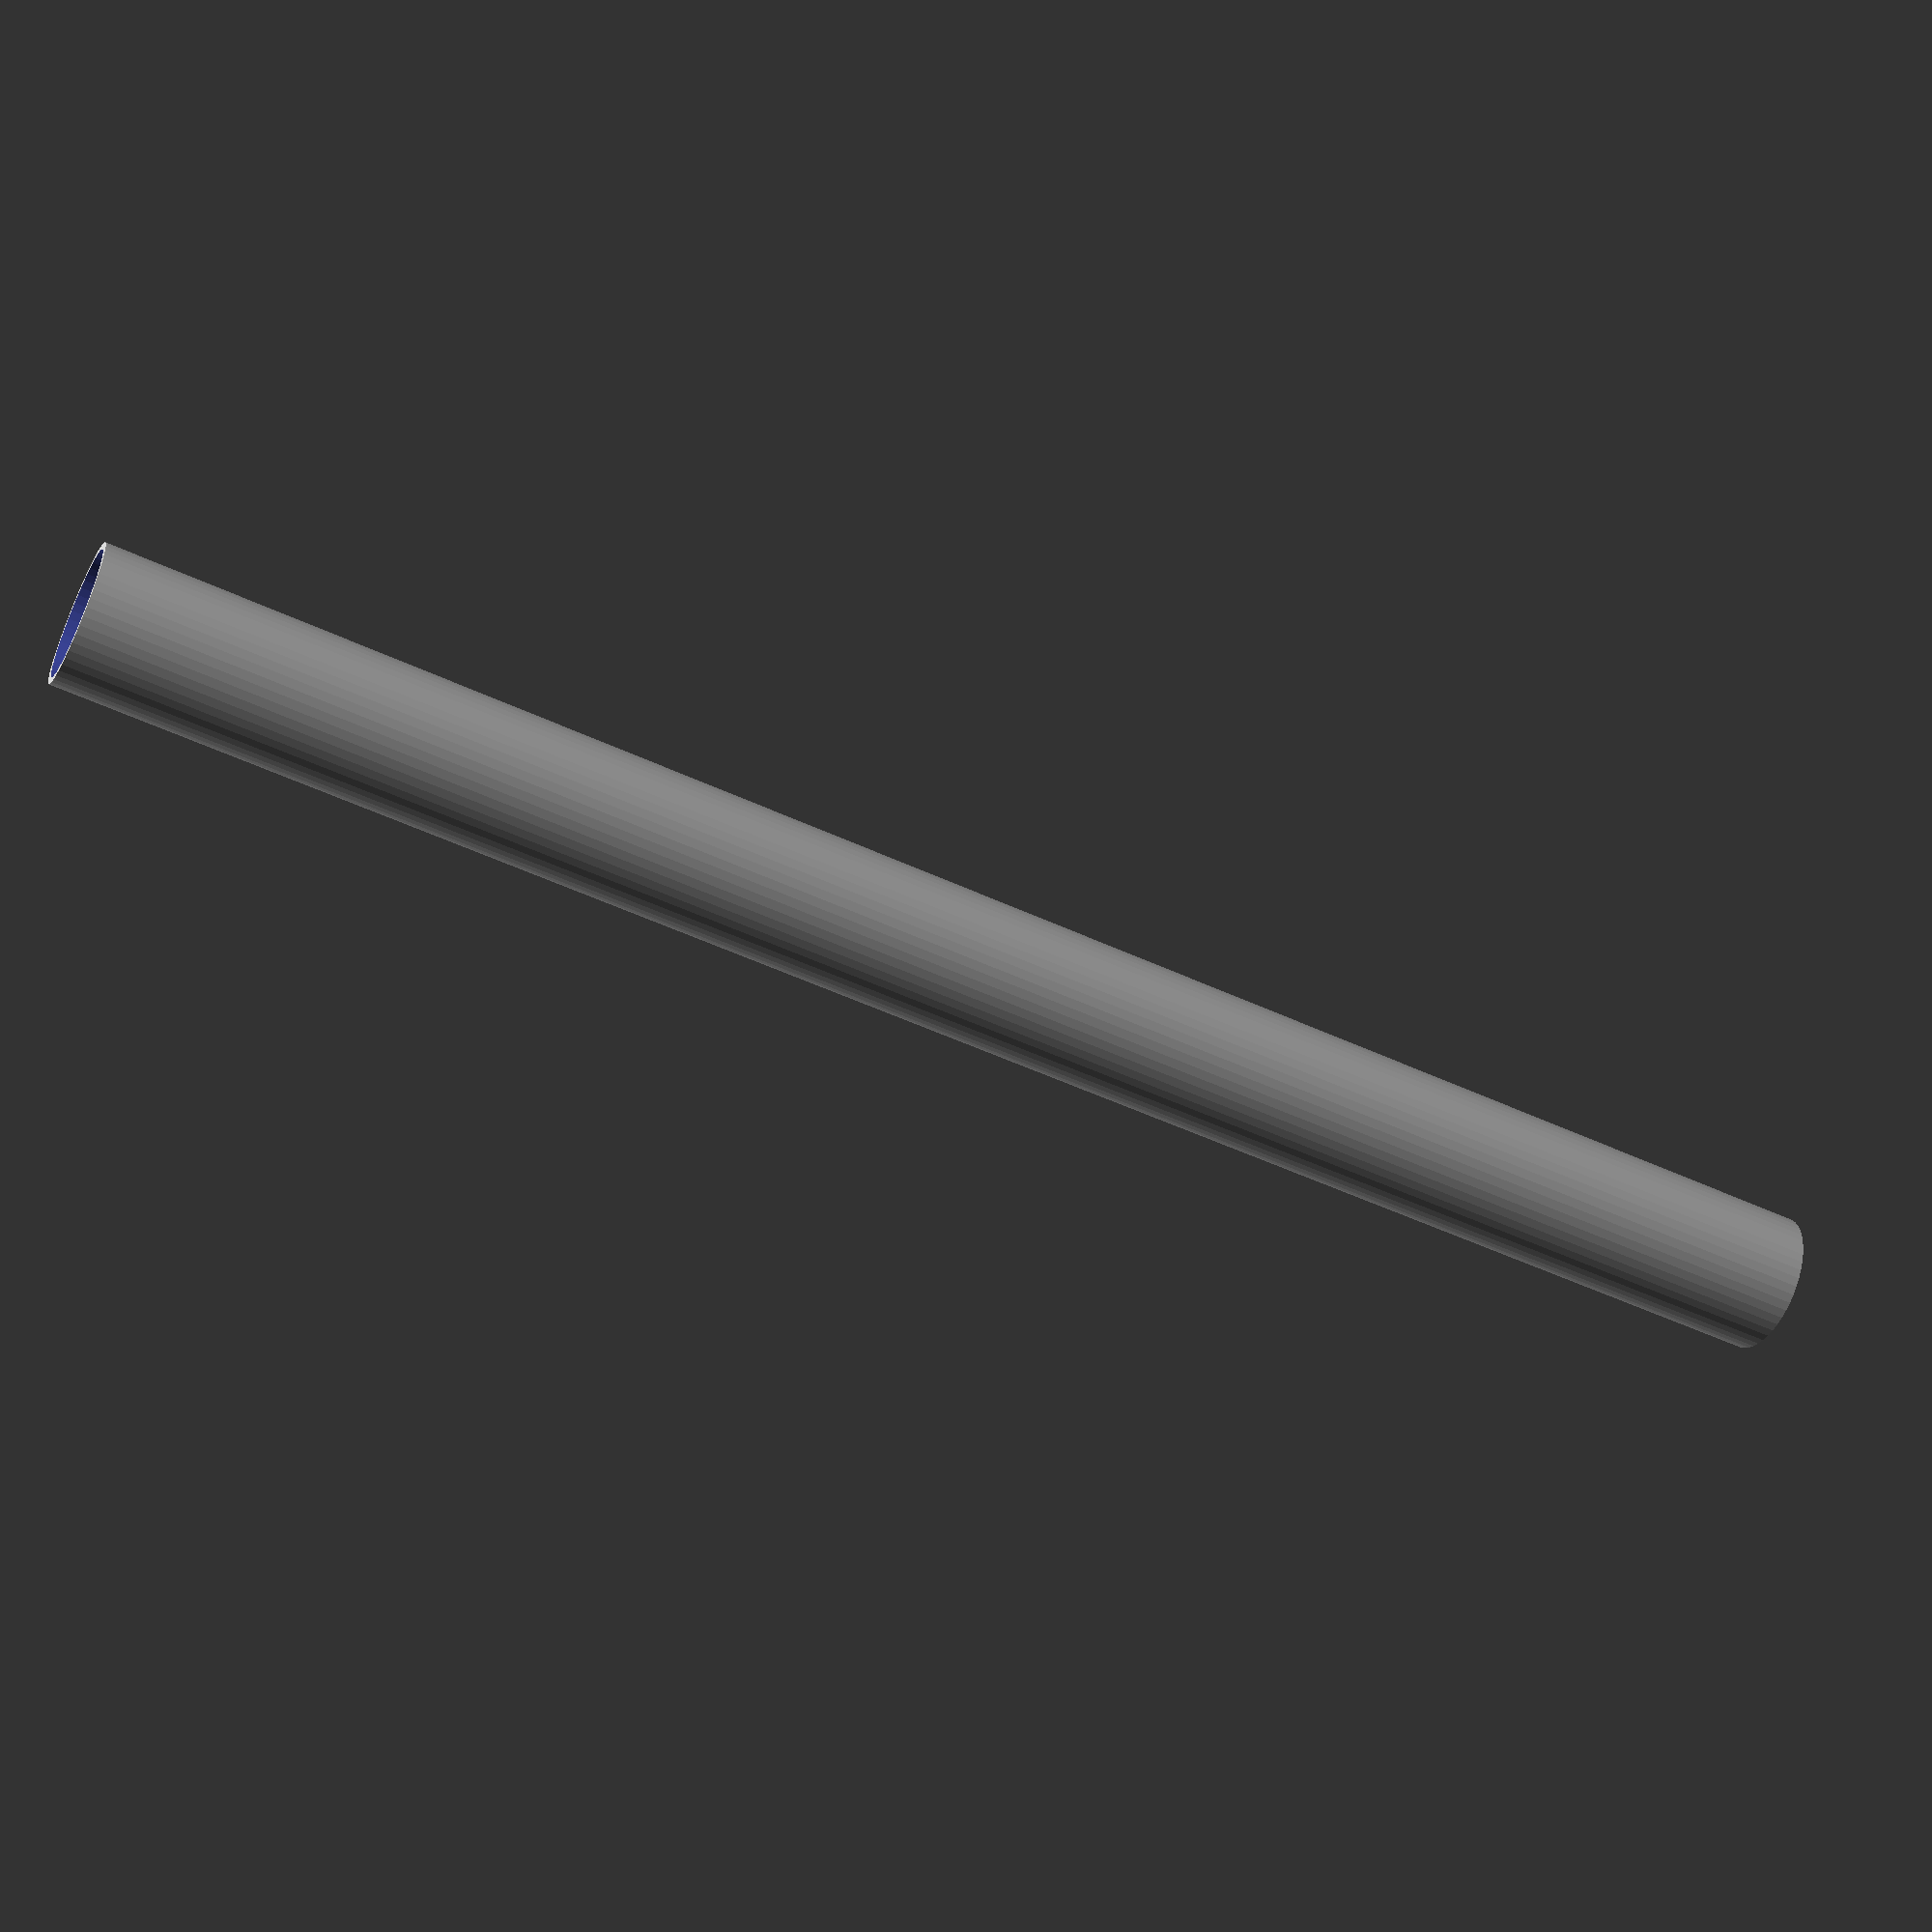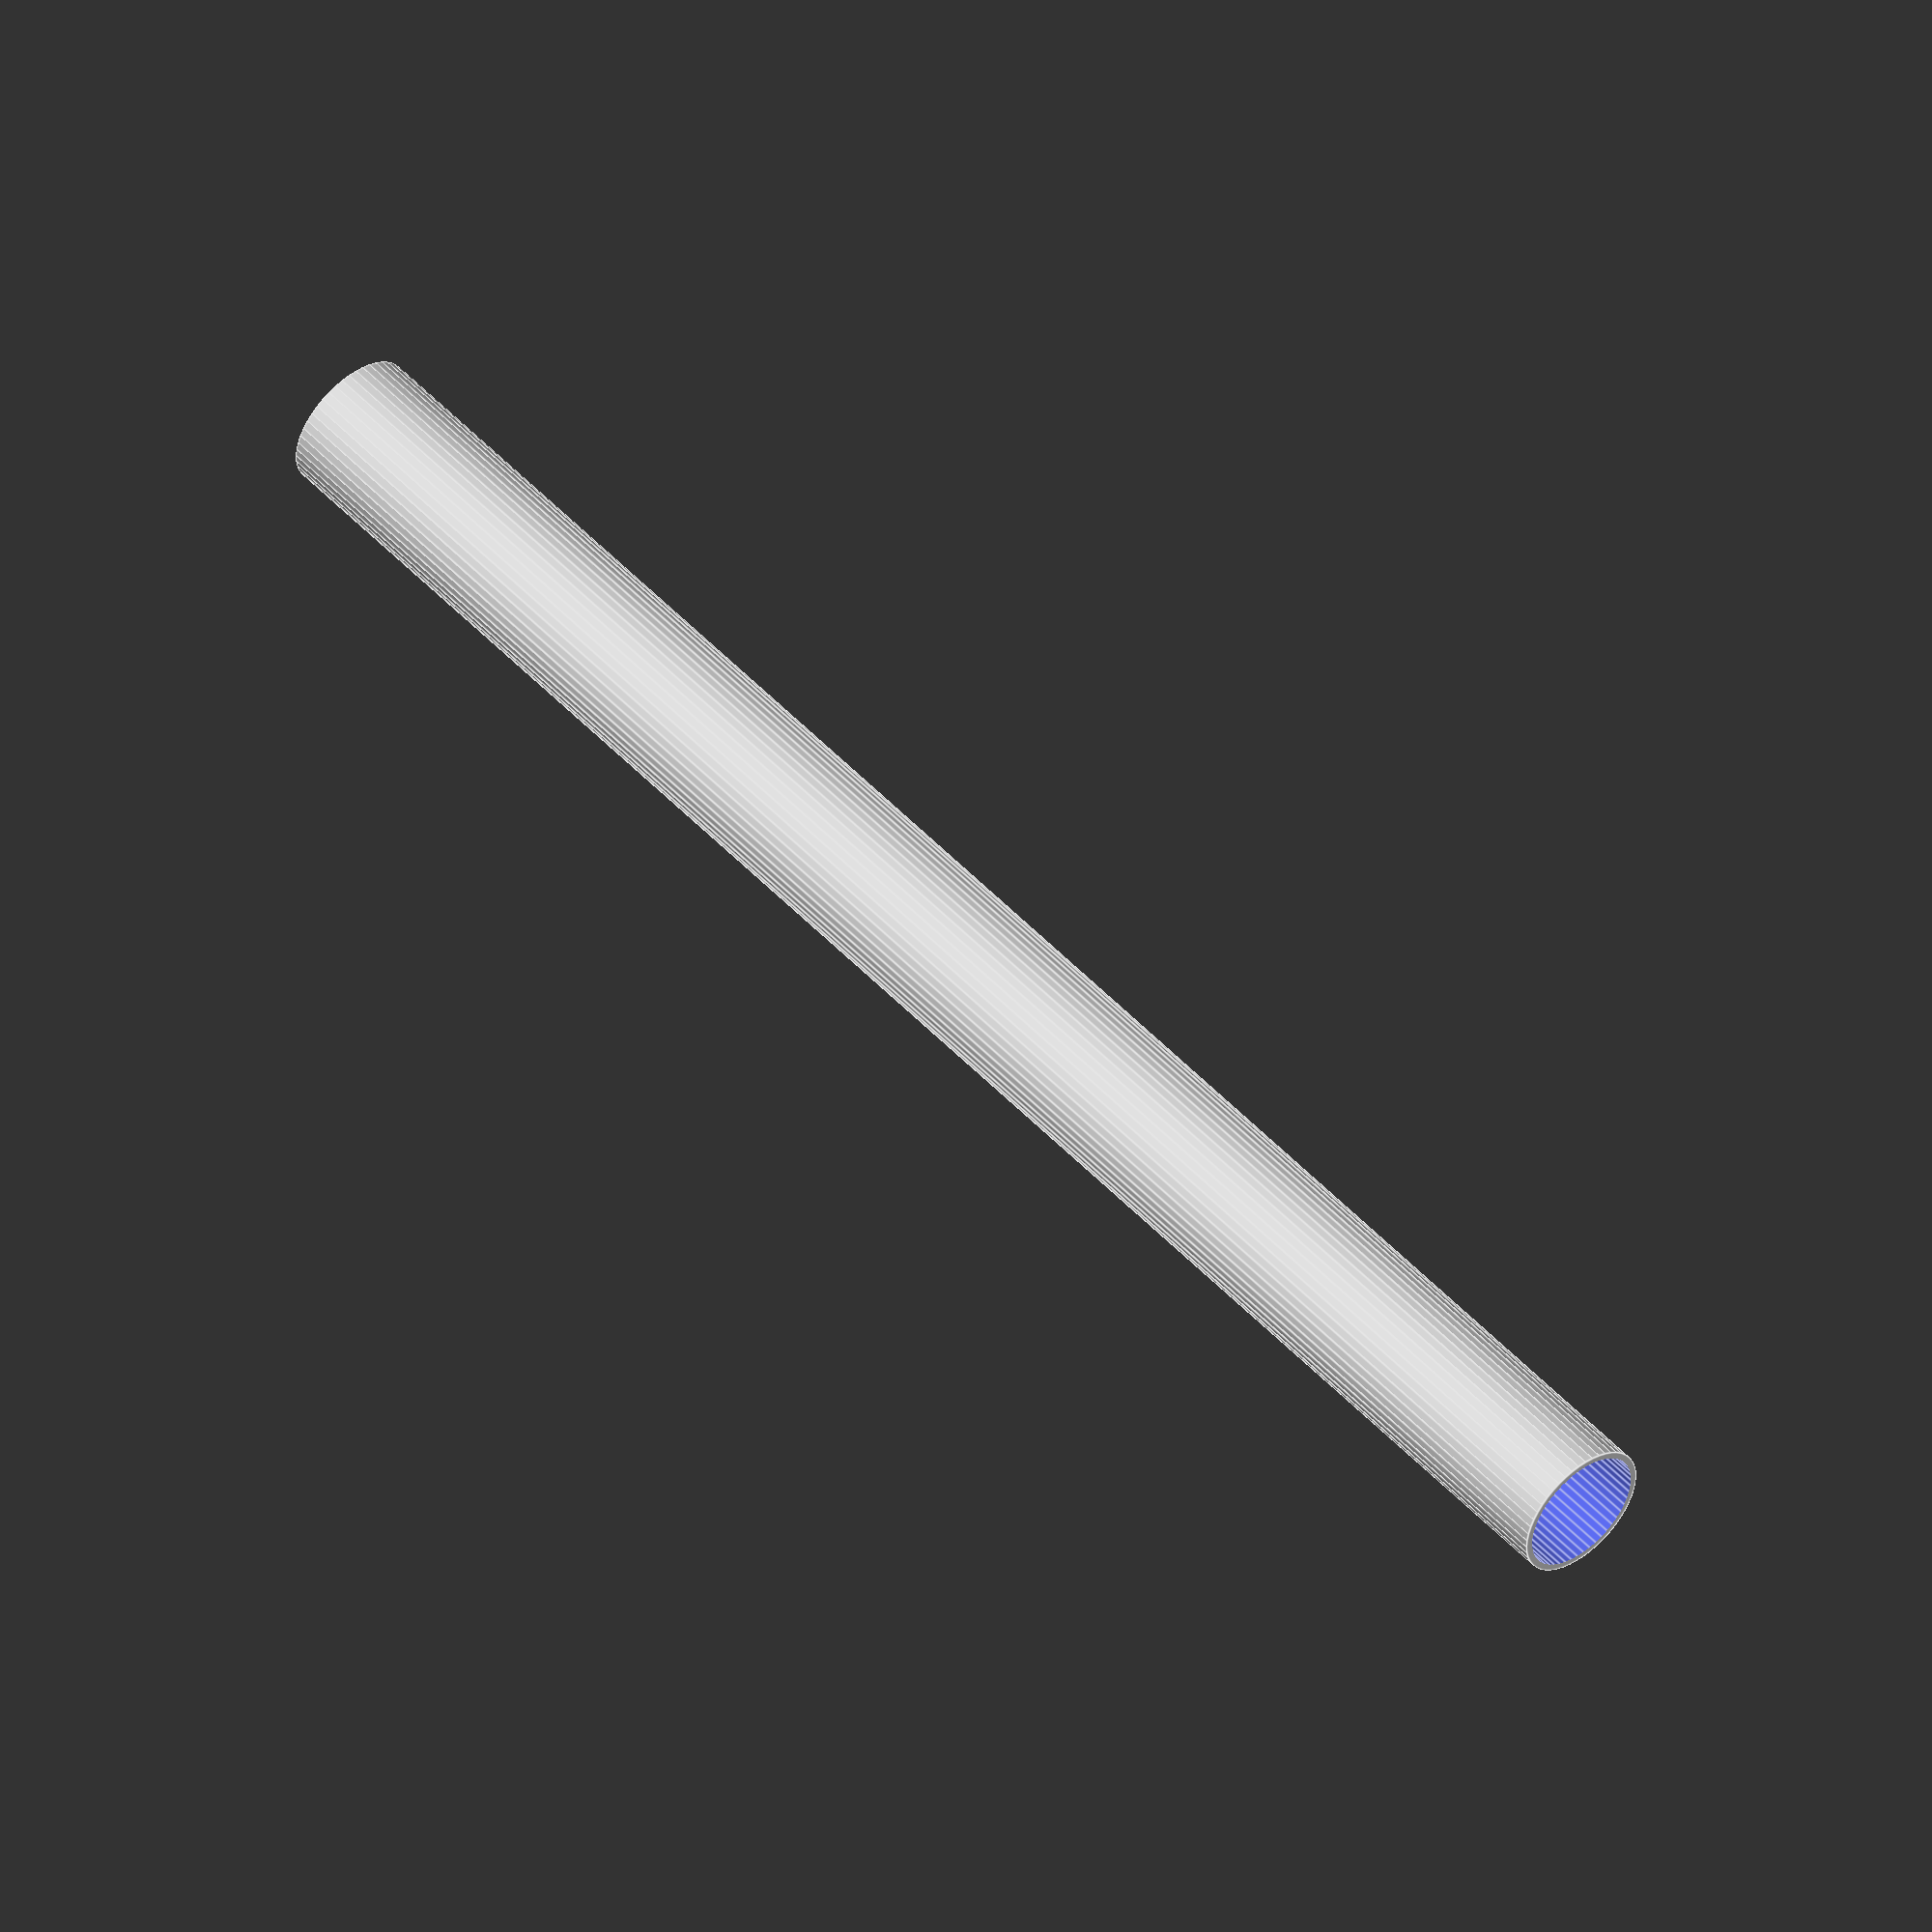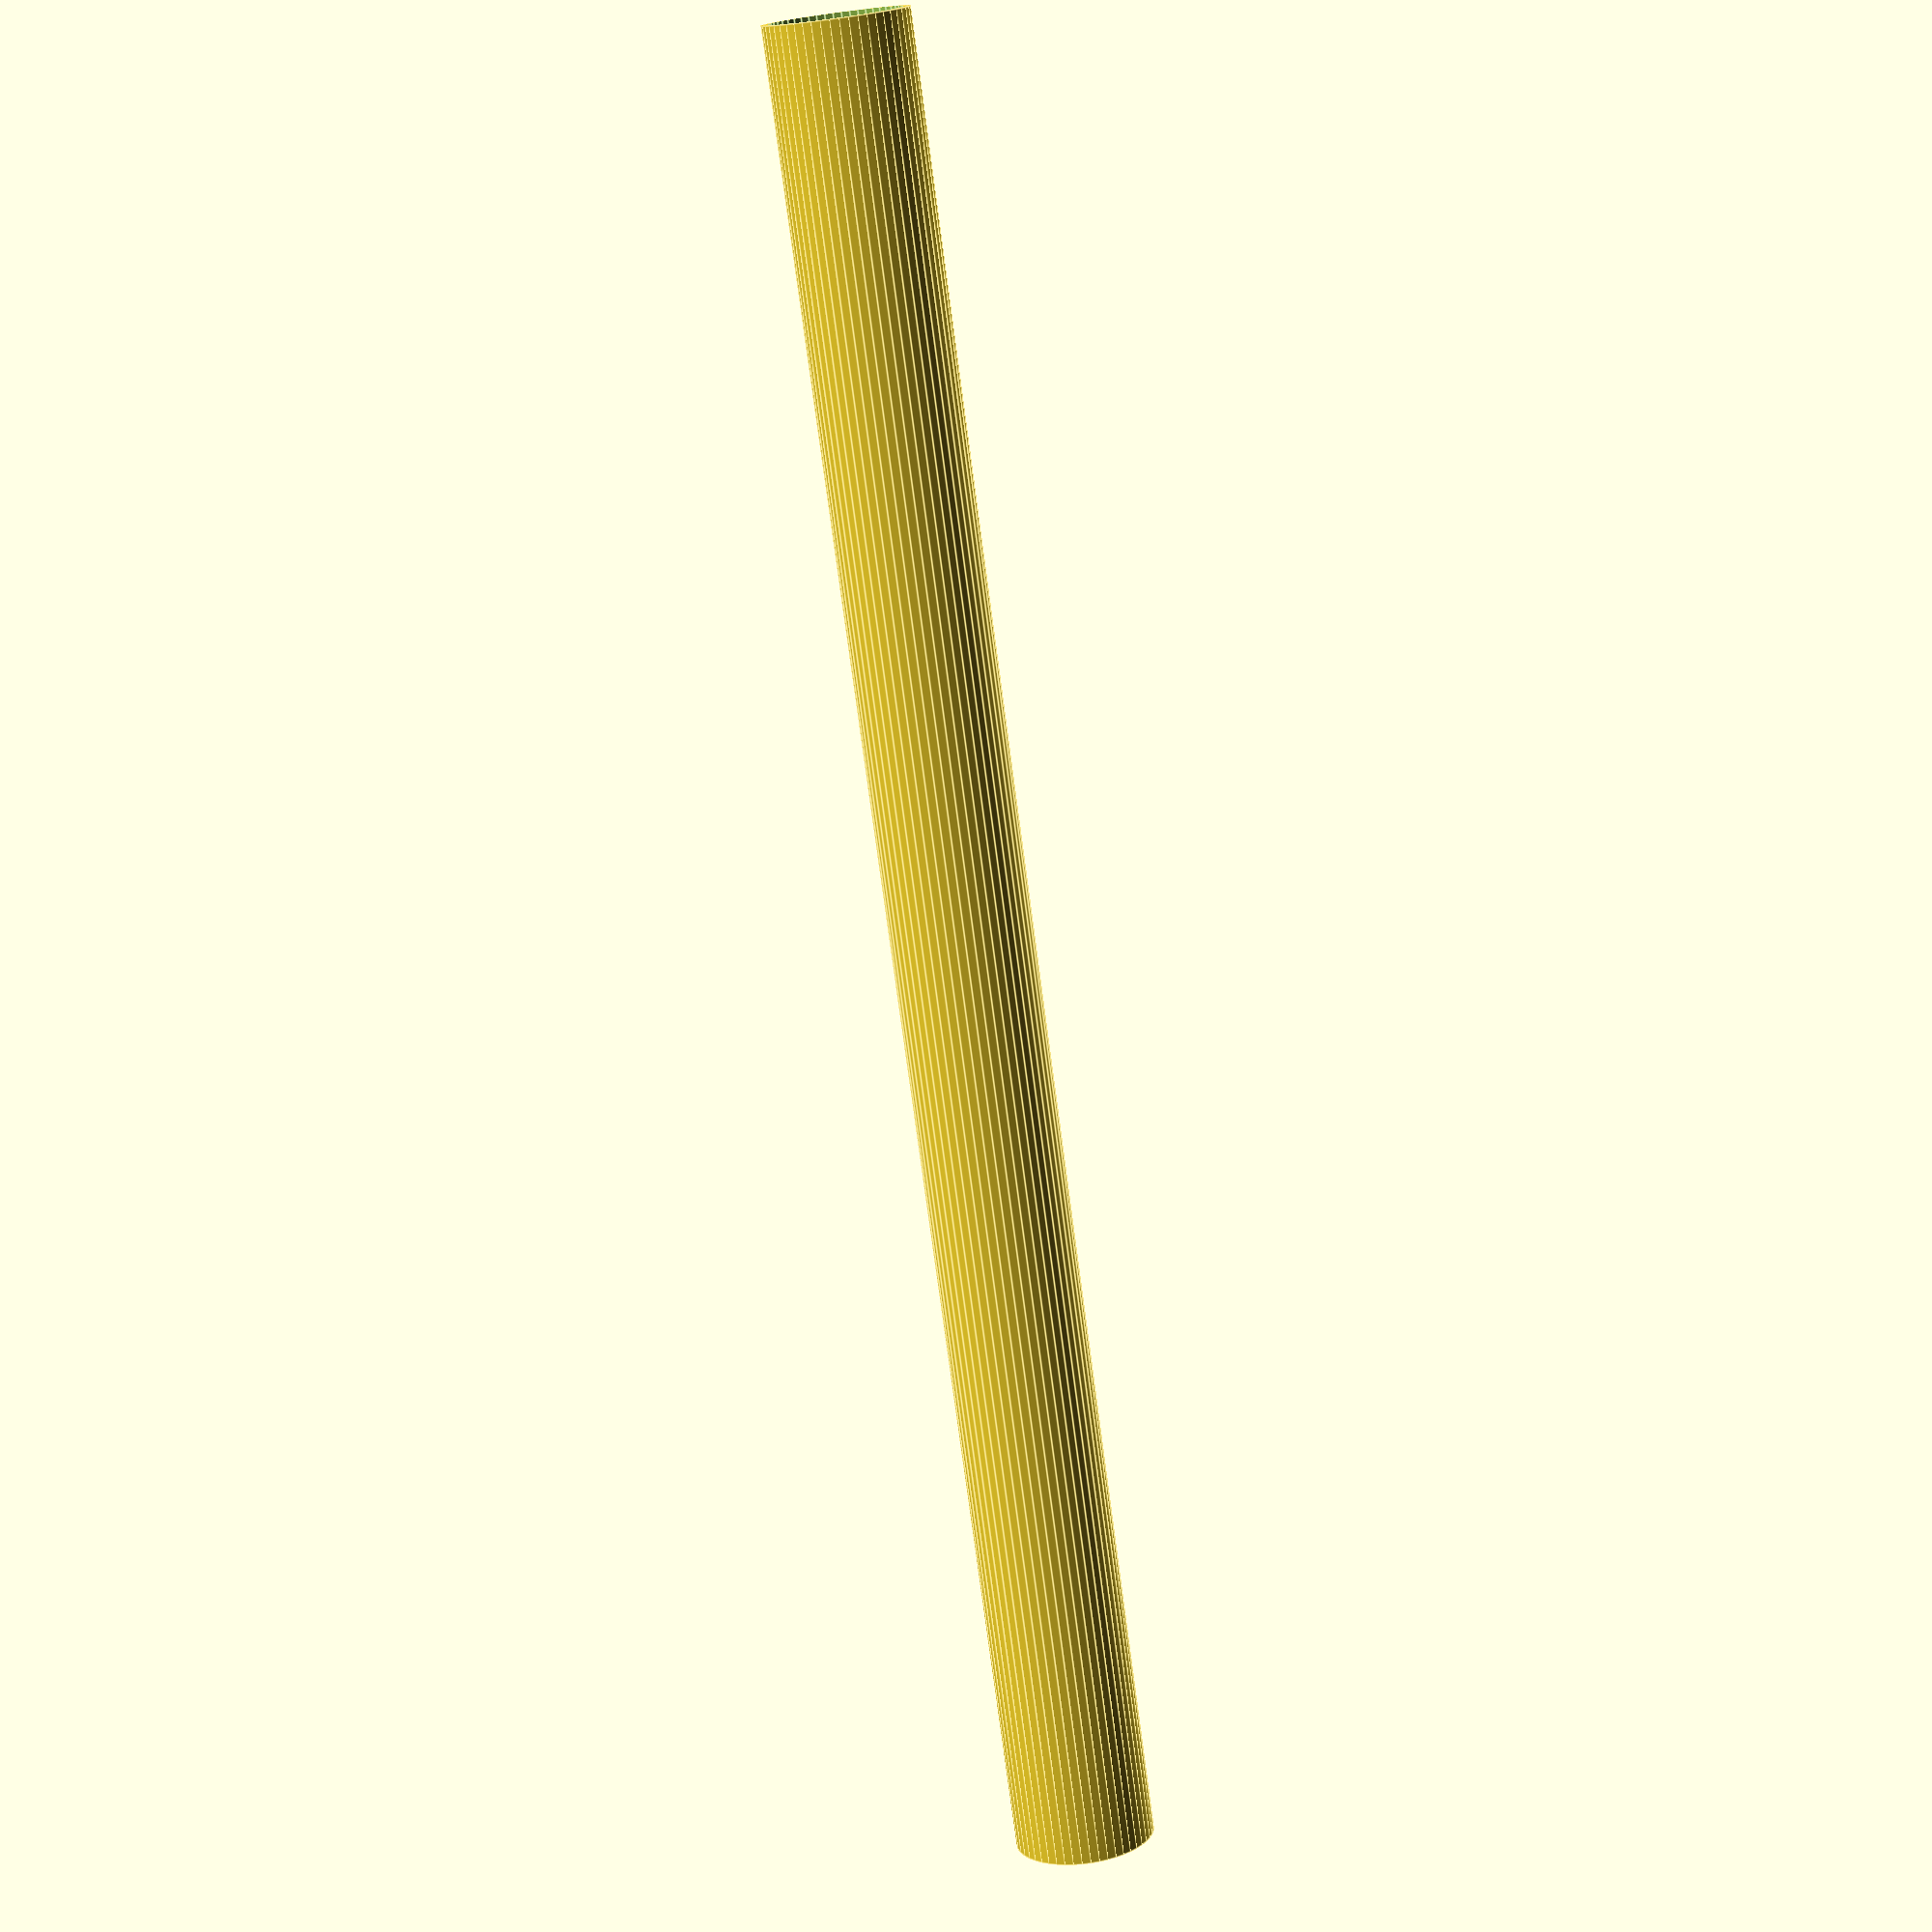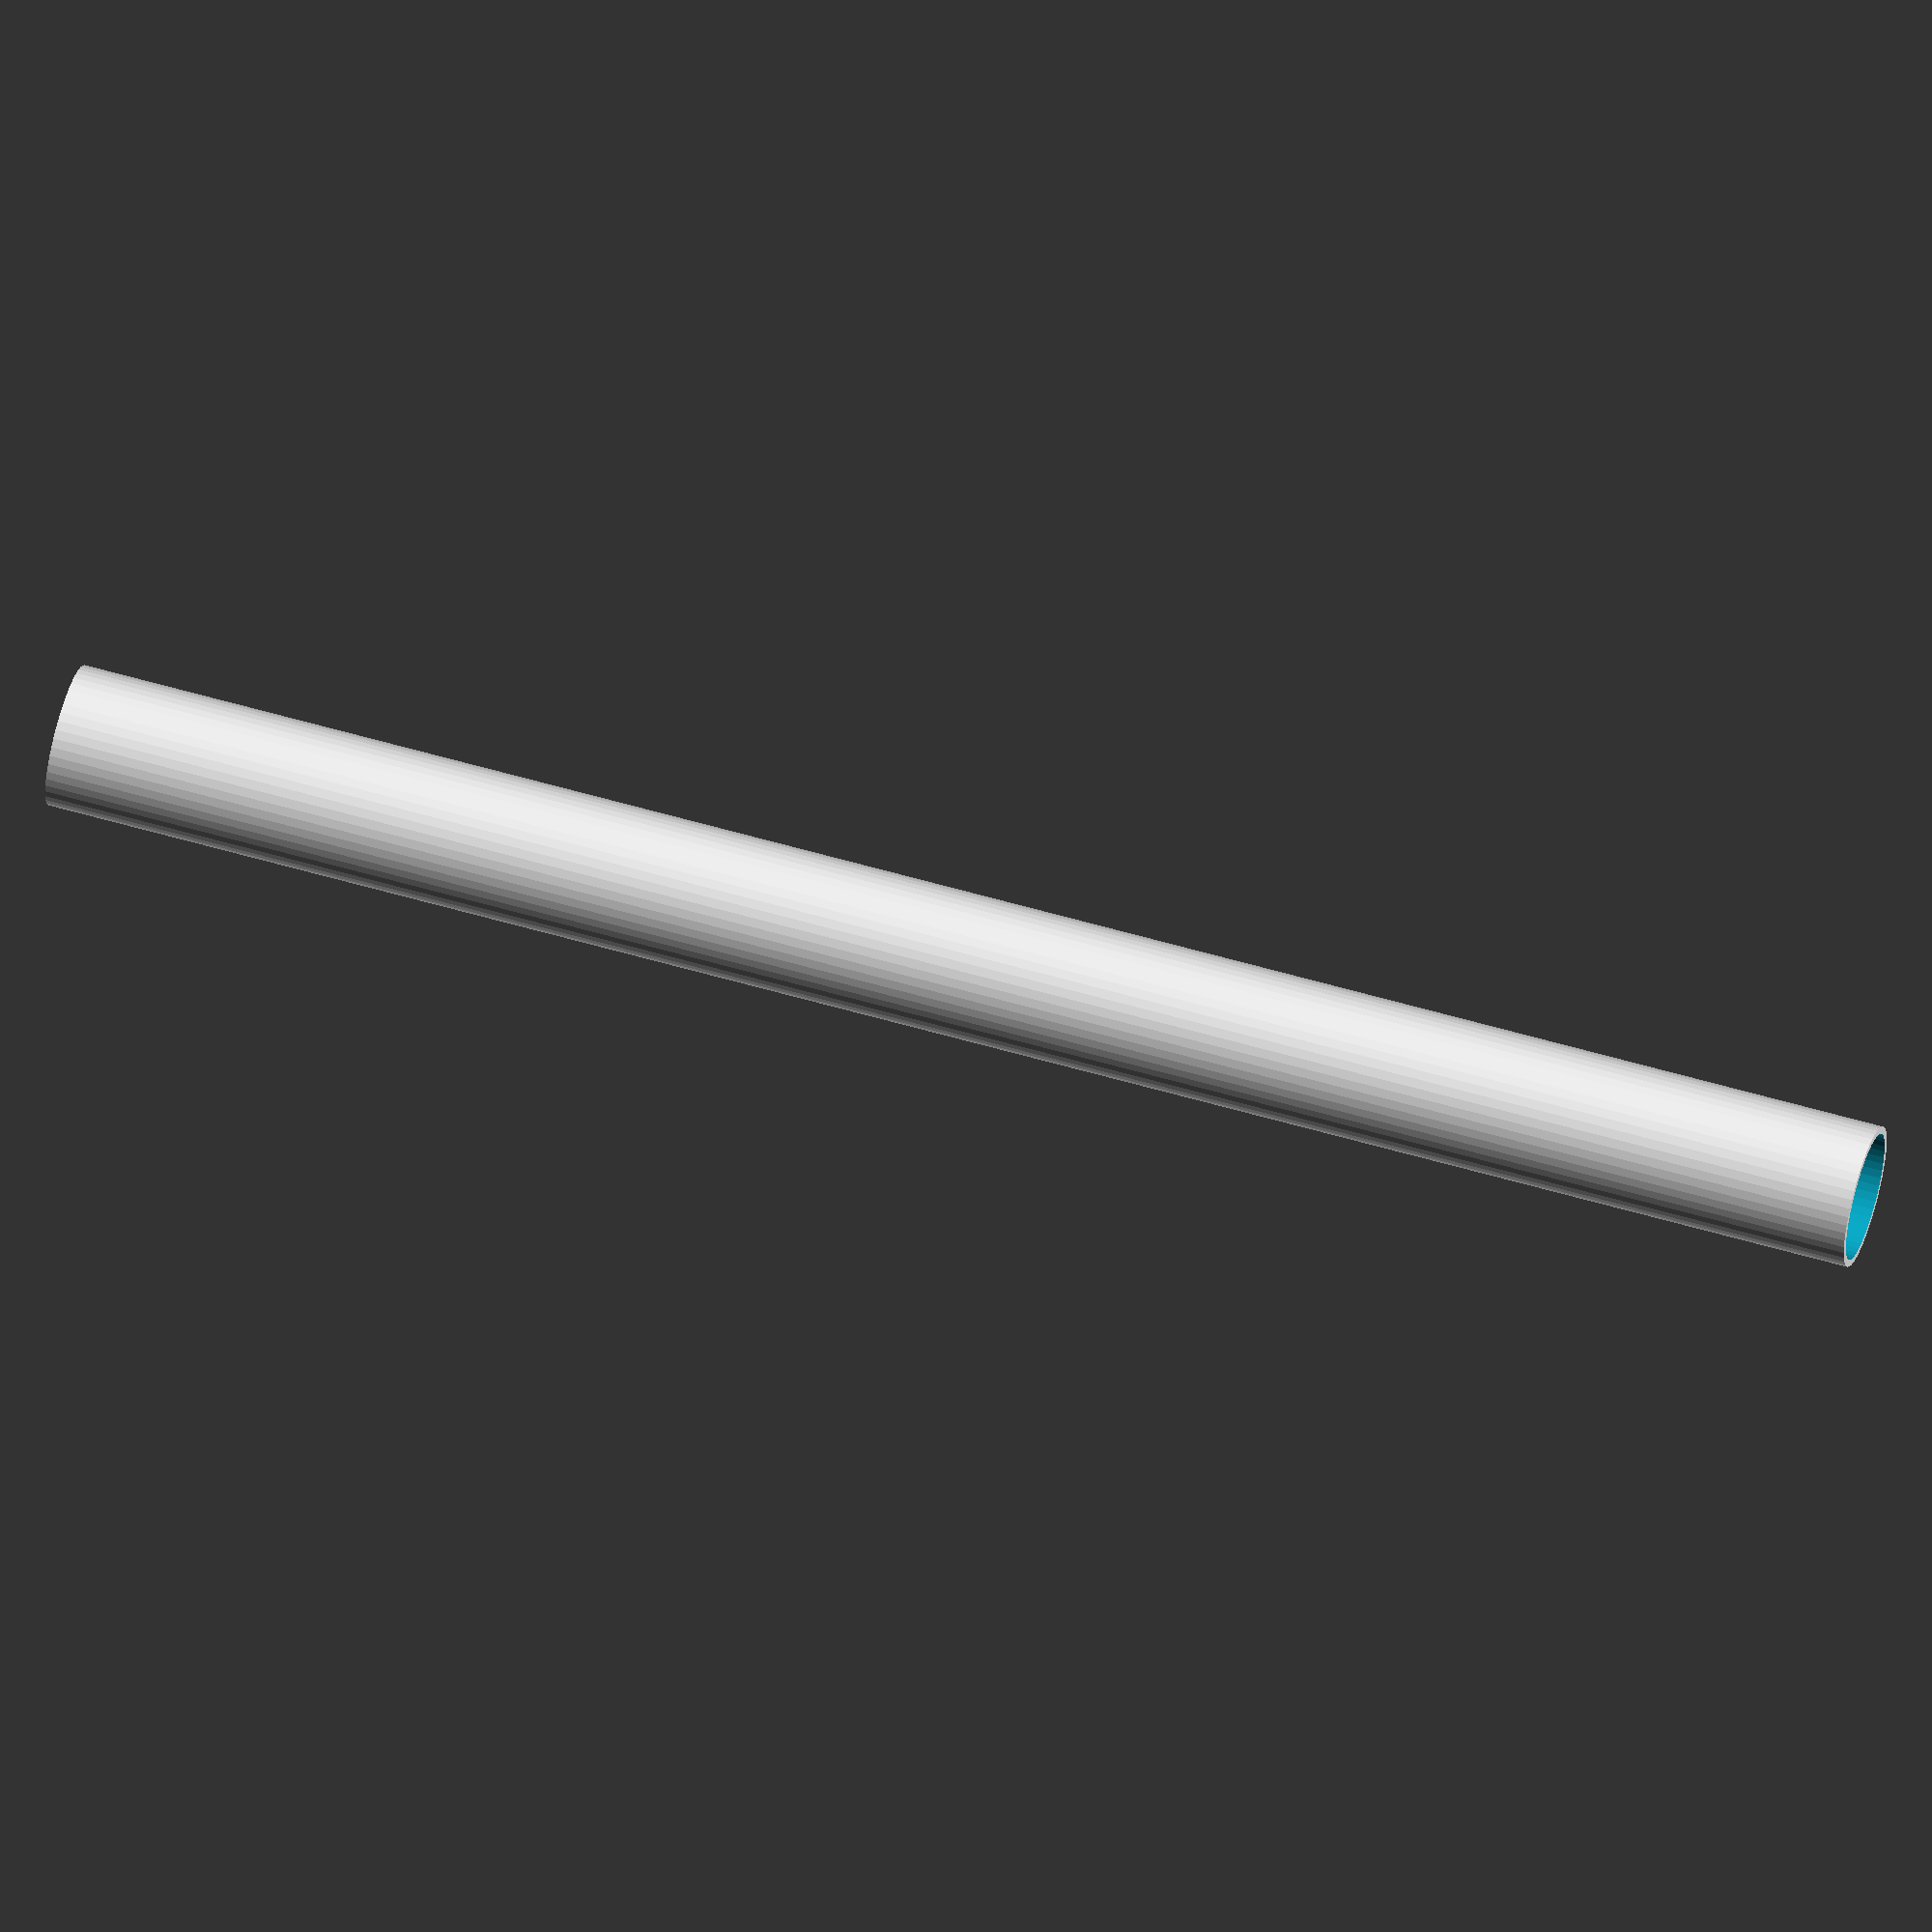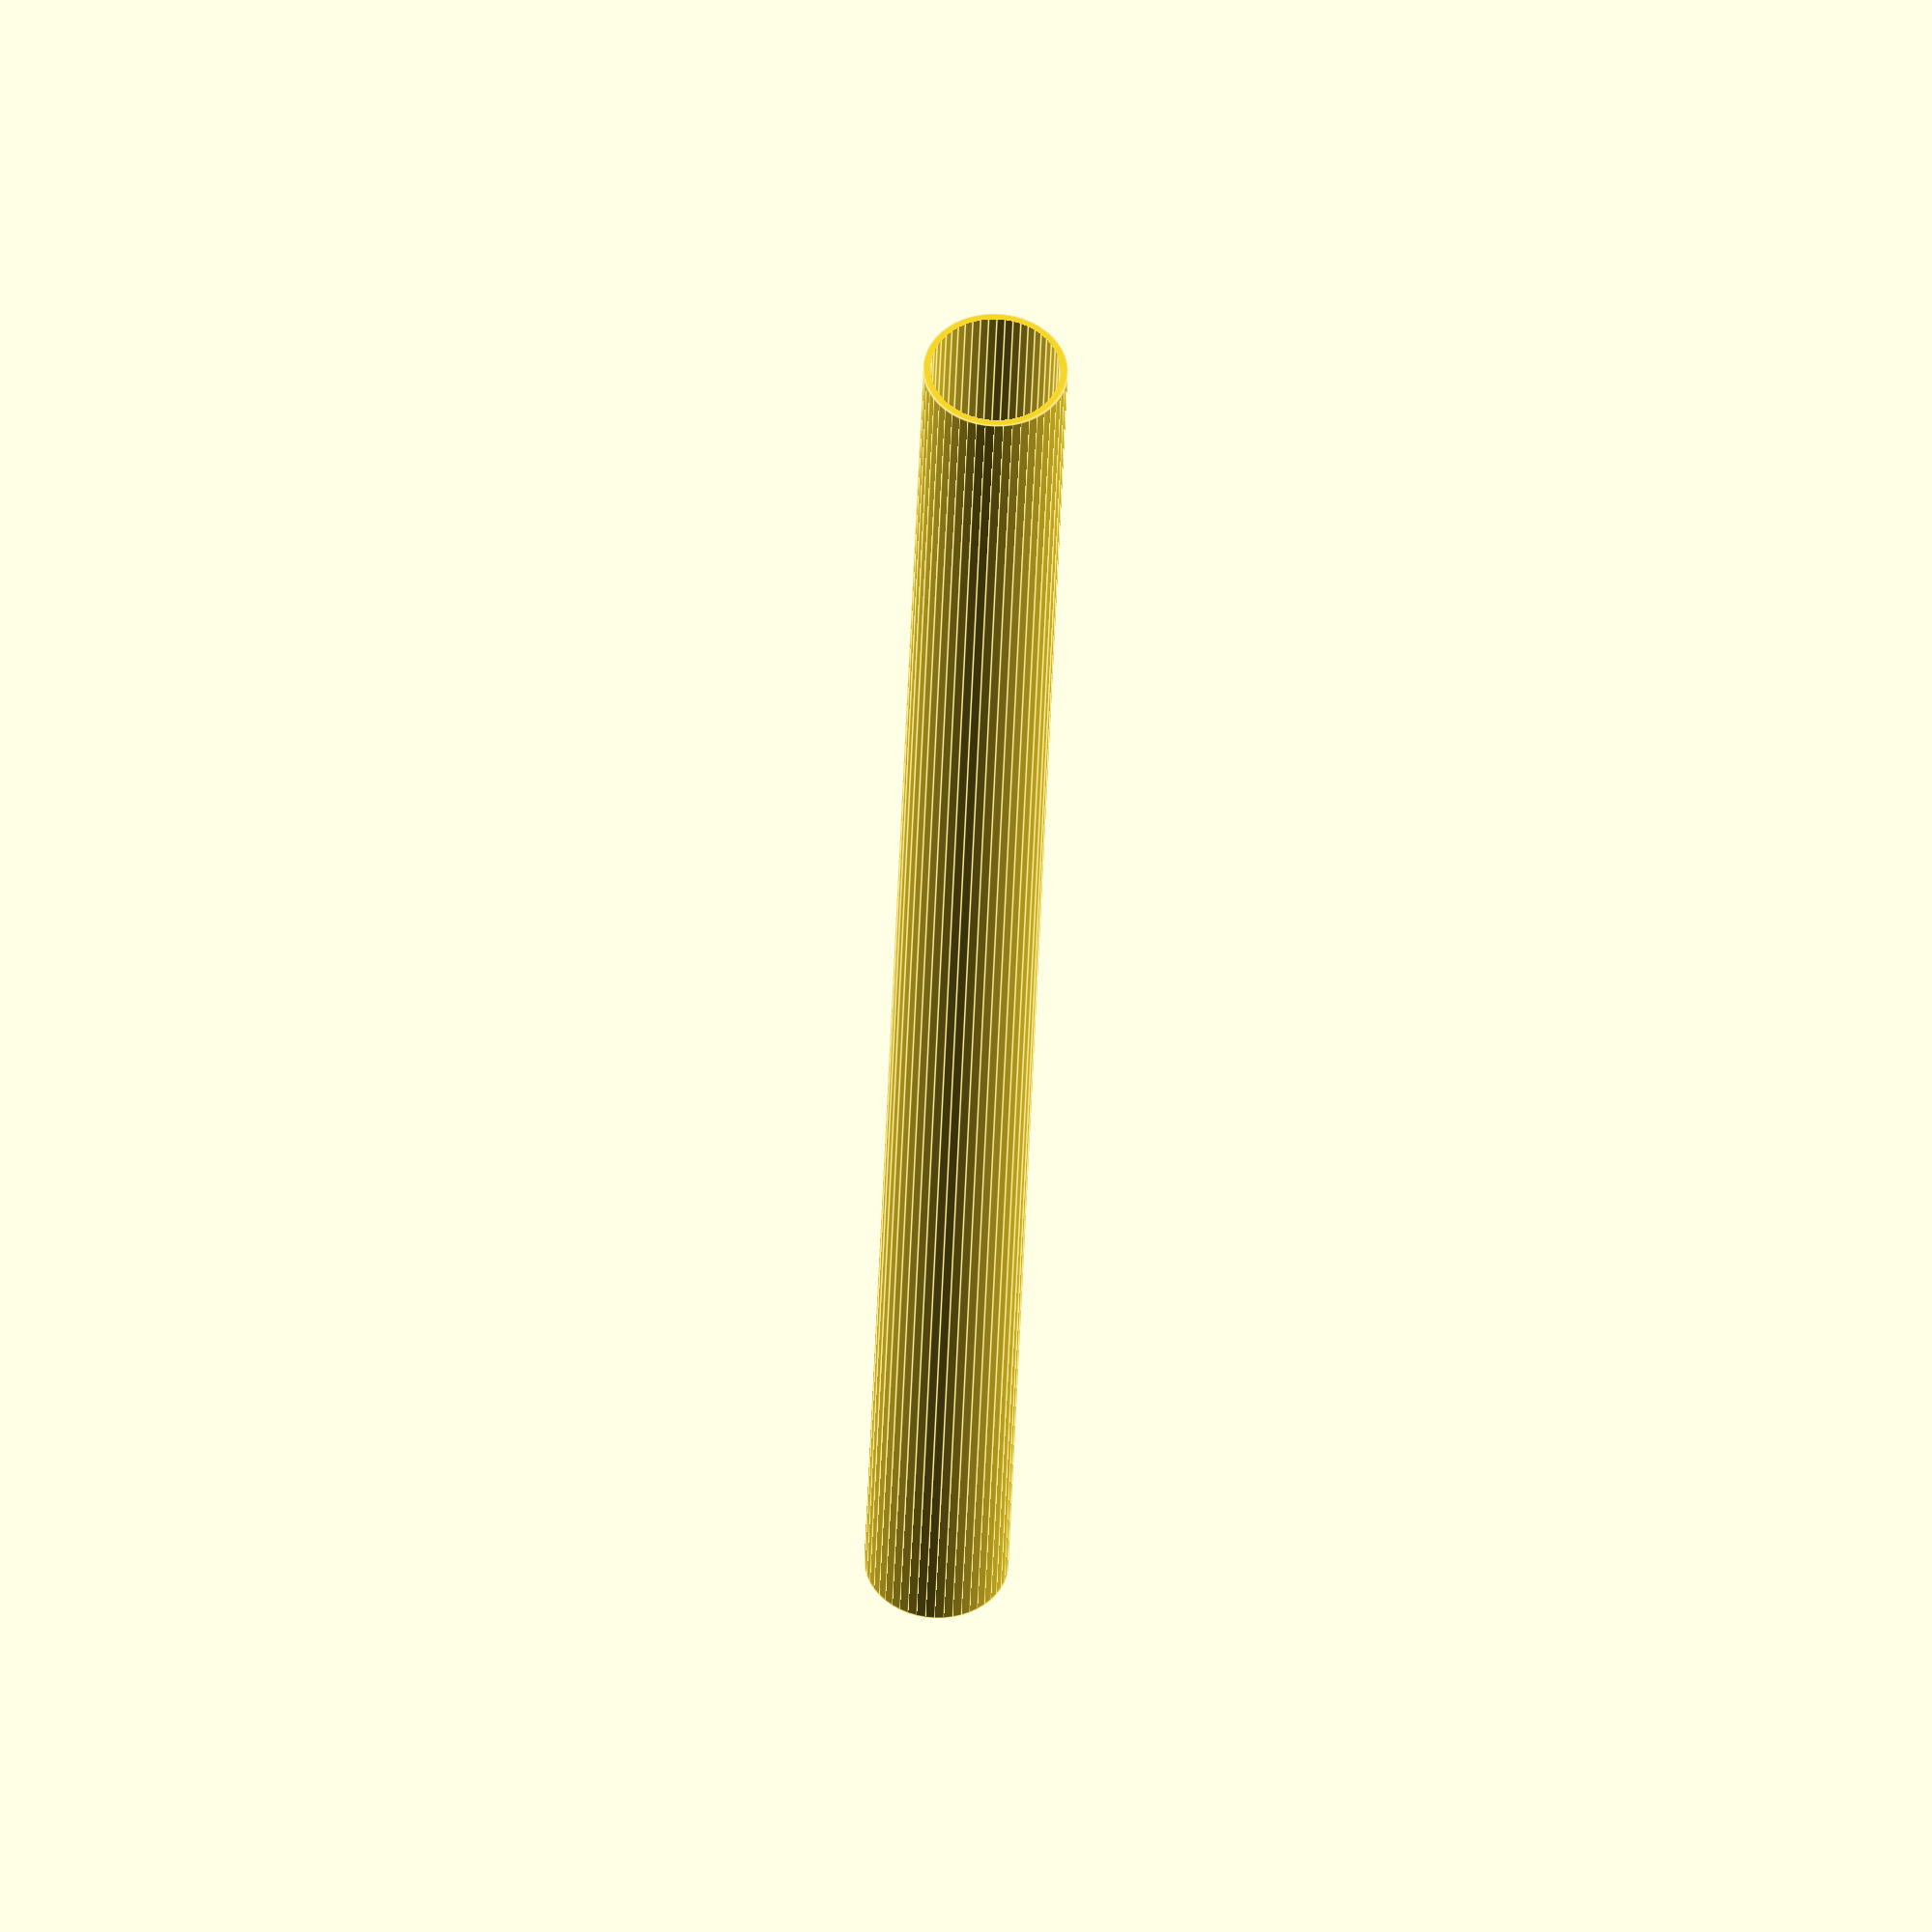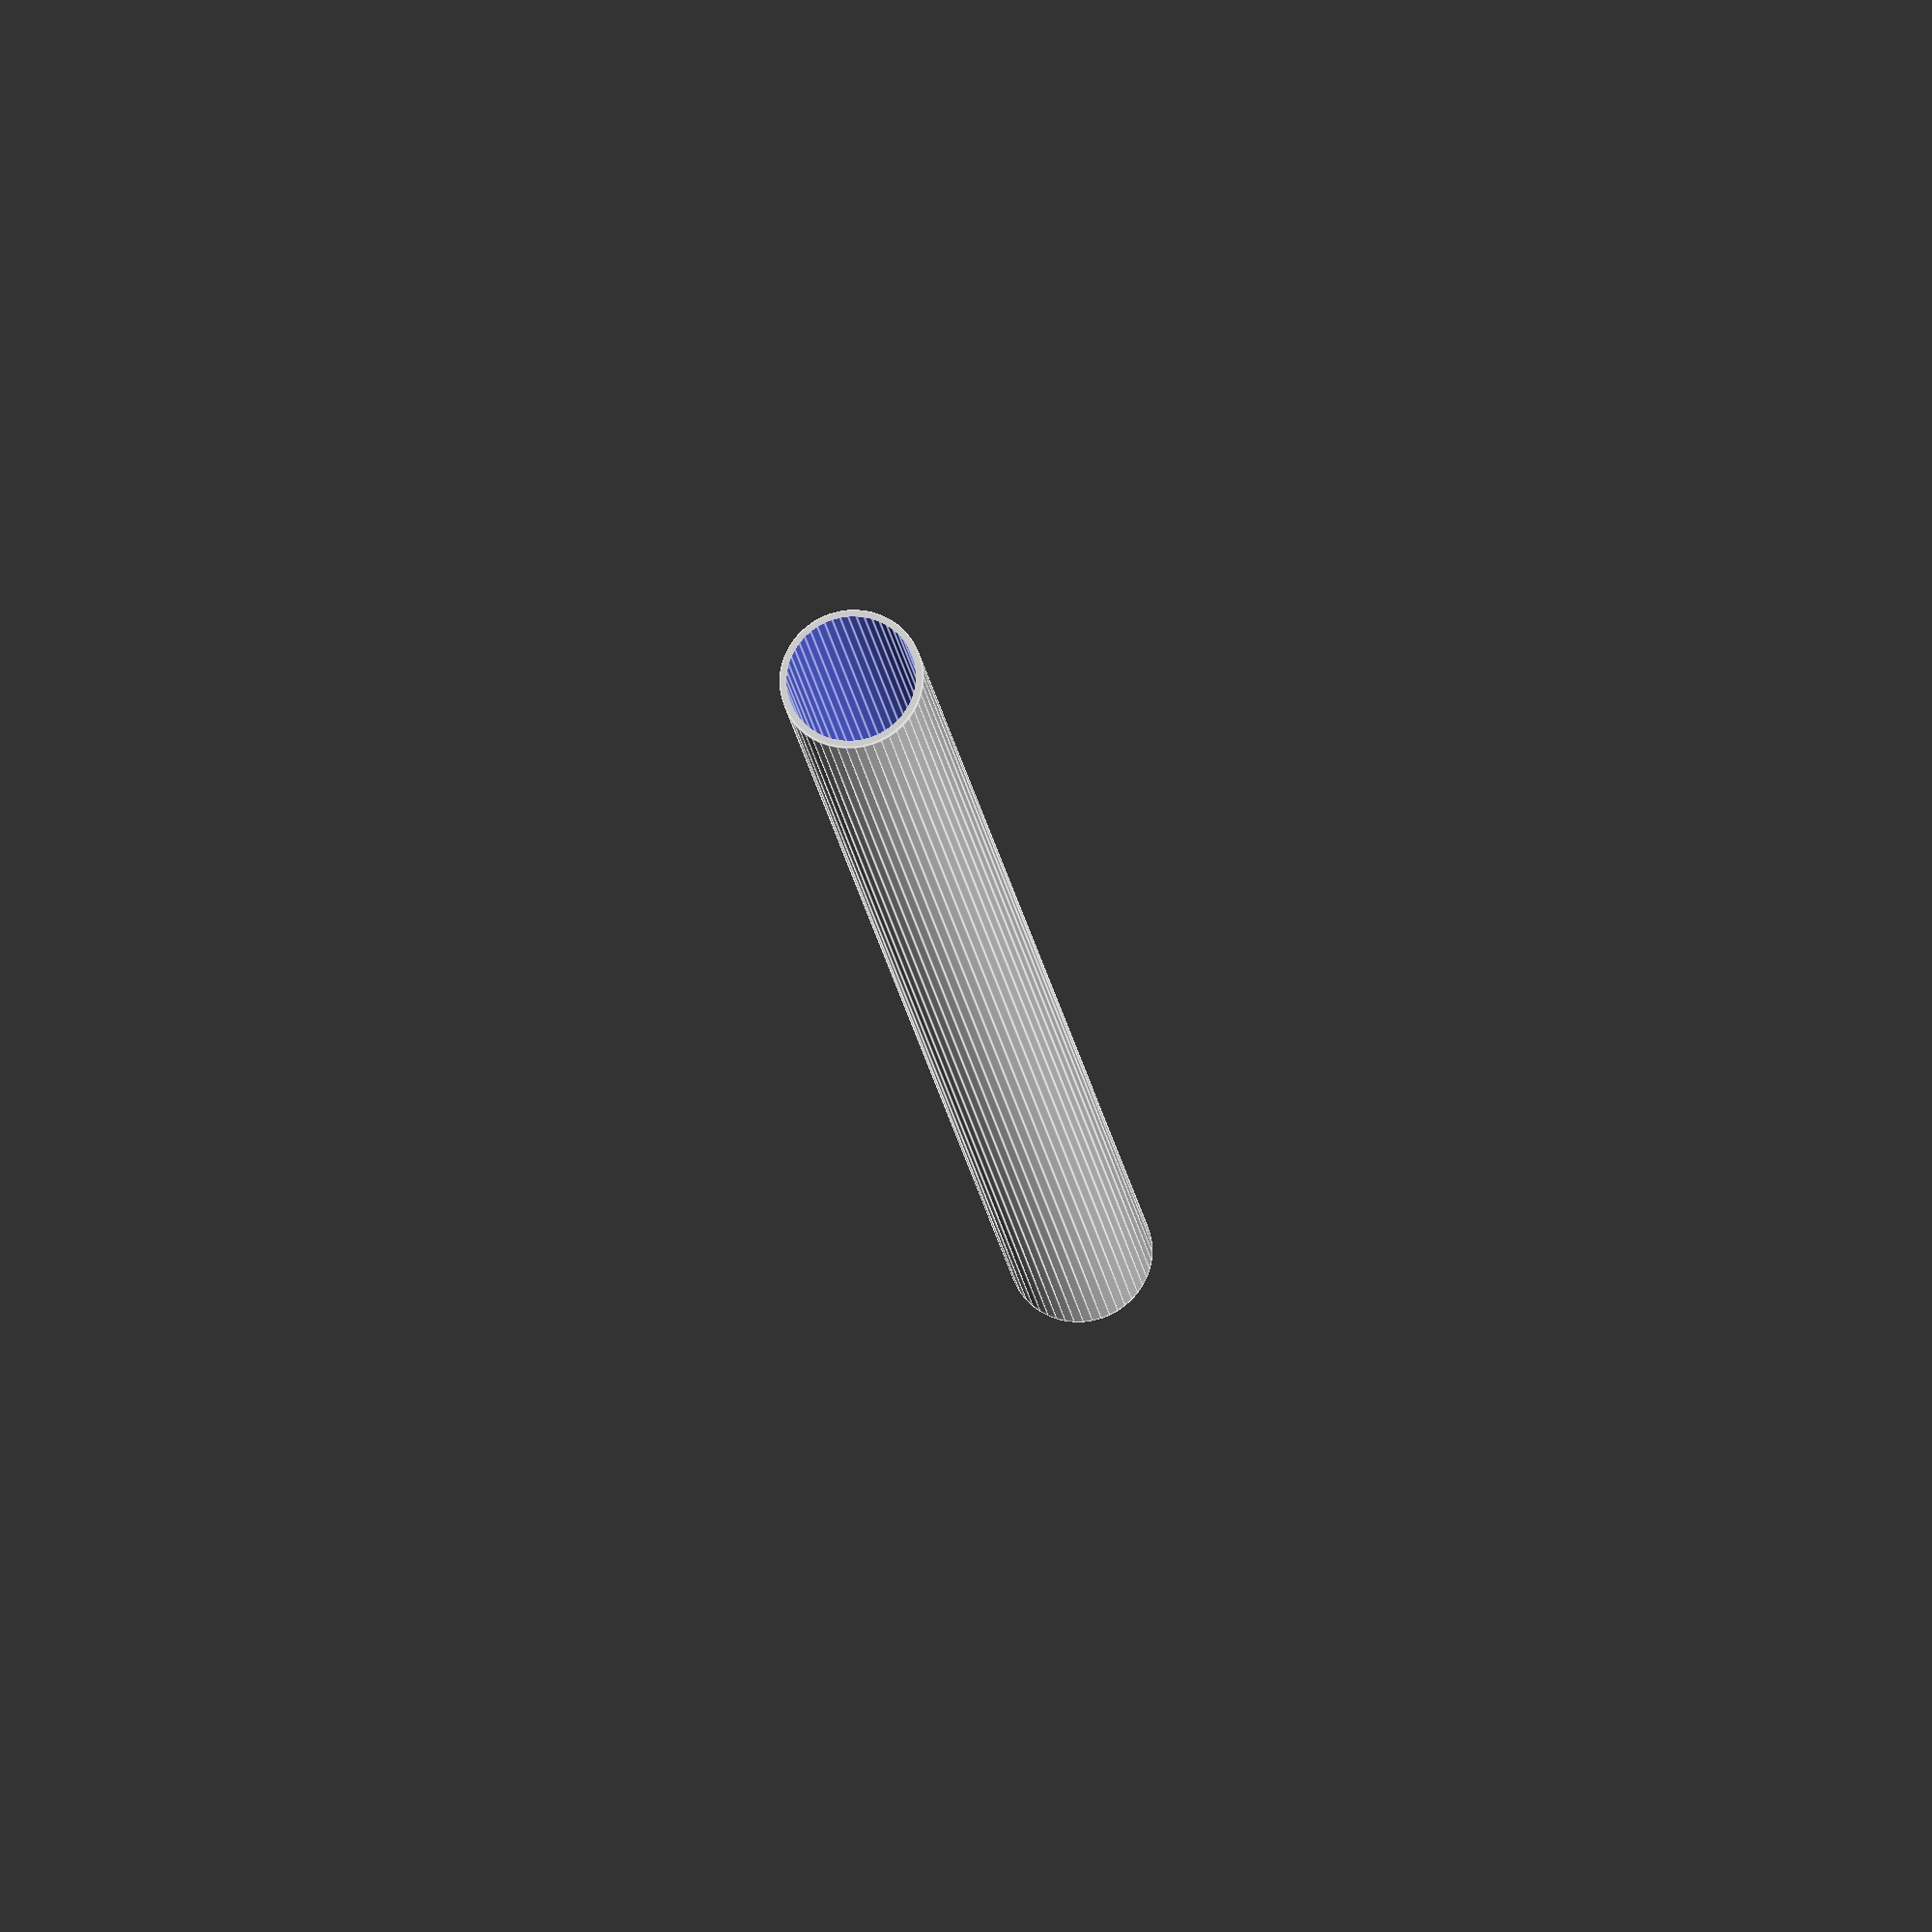
<openscad>
$fn = 50;


difference() {
	union() {
		translate(v = [0, 0, -19.5000000000]) {
			cylinder(h = 39, r = 1.5000000000);
		}
	}
	union() {
		translate(v = [0, 0, -100.0000000000]) {
			cylinder(h = 200, r = 1.3500000000);
		}
	}
}
</openscad>
<views>
elev=232.1 azim=91.5 roll=116.7 proj=p view=wireframe
elev=130.1 azim=157.1 roll=40.8 proj=o view=edges
elev=256.6 azim=259.0 roll=172.4 proj=p view=edges
elev=304.5 azim=42.0 roll=107.3 proj=o view=solid
elev=39.3 azim=254.4 roll=178.2 proj=o view=edges
elev=17.9 azim=325.0 roll=7.0 proj=o view=edges
</views>
